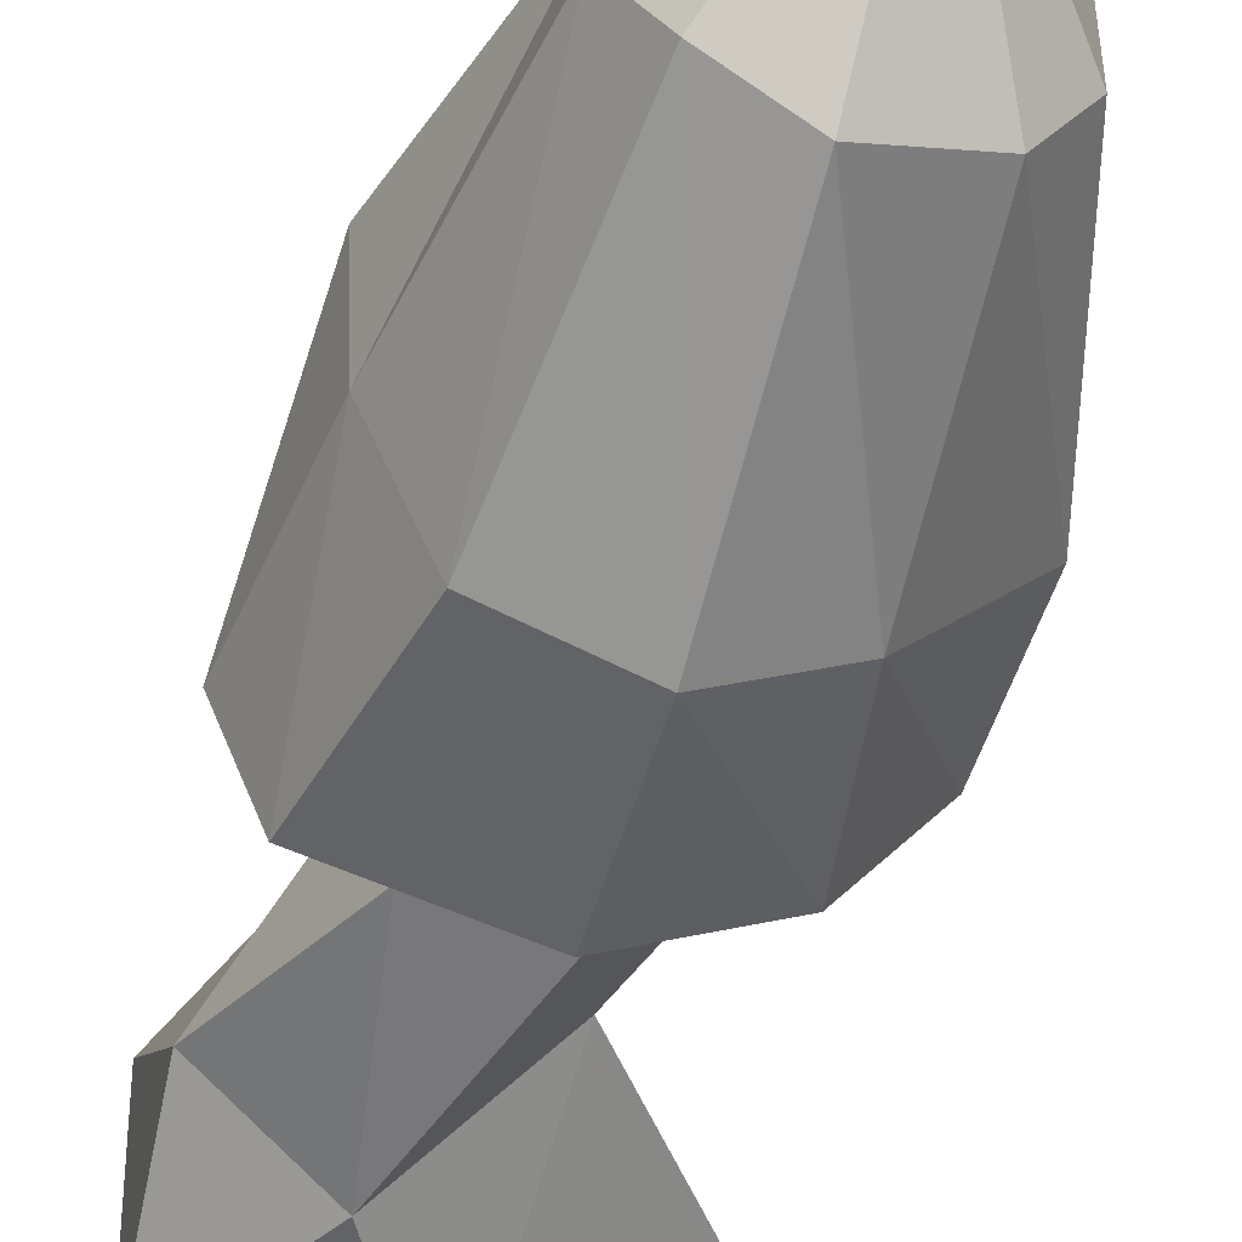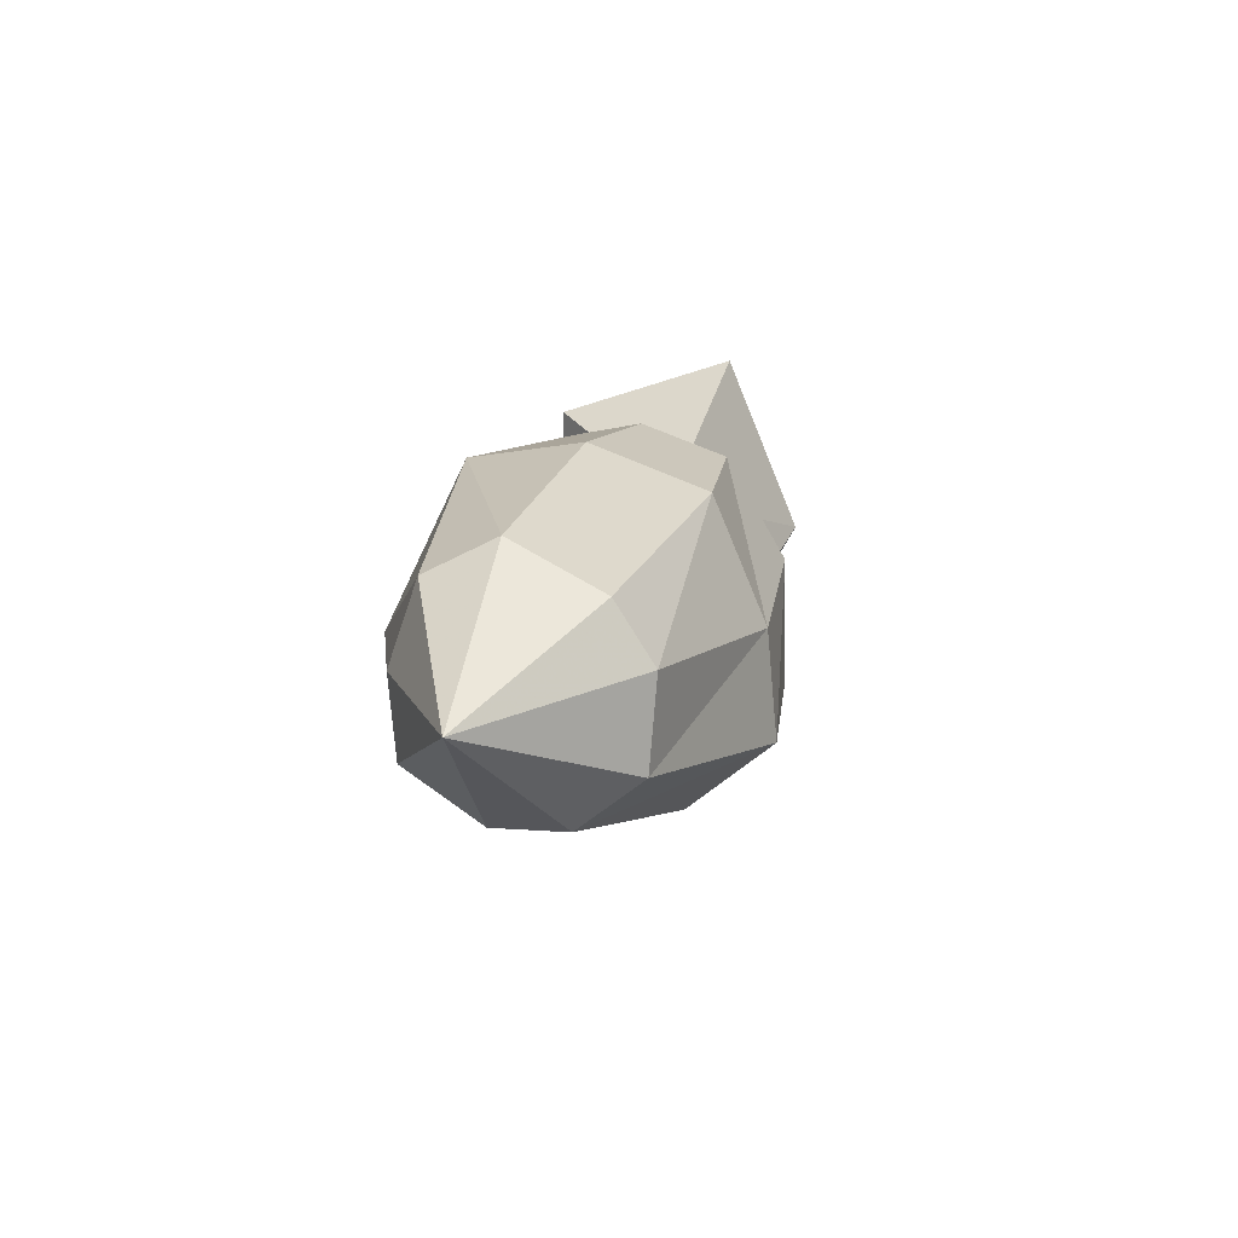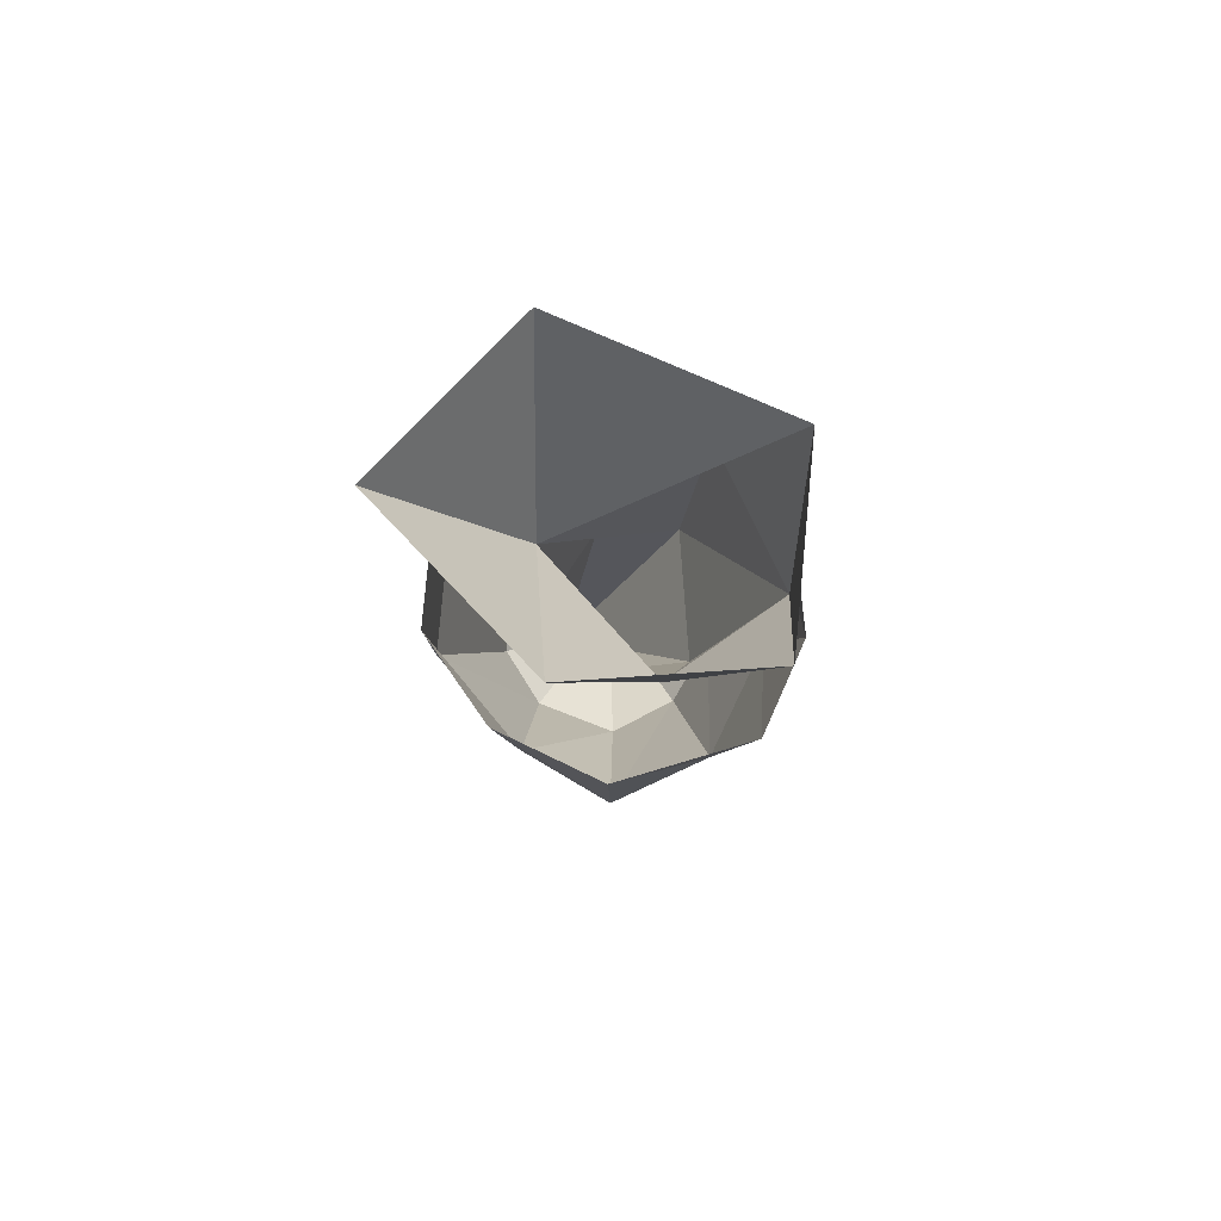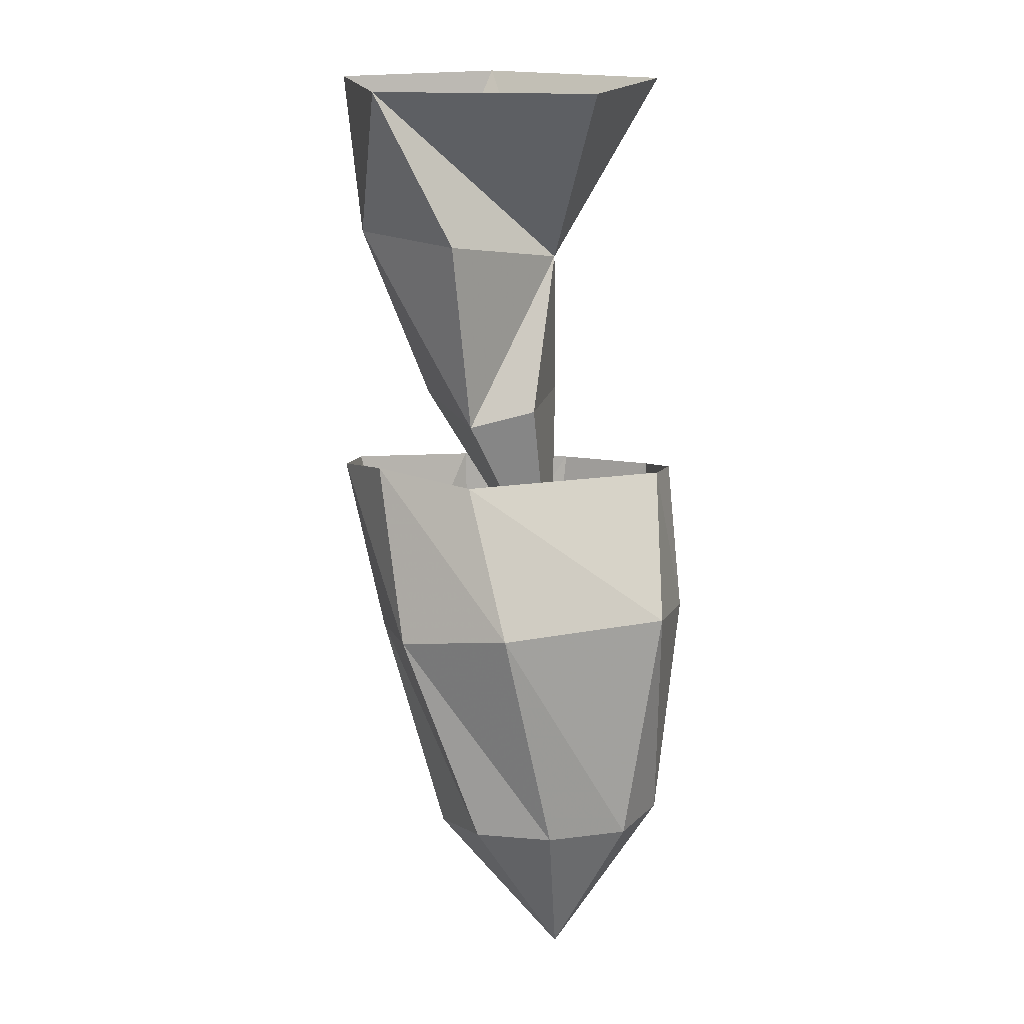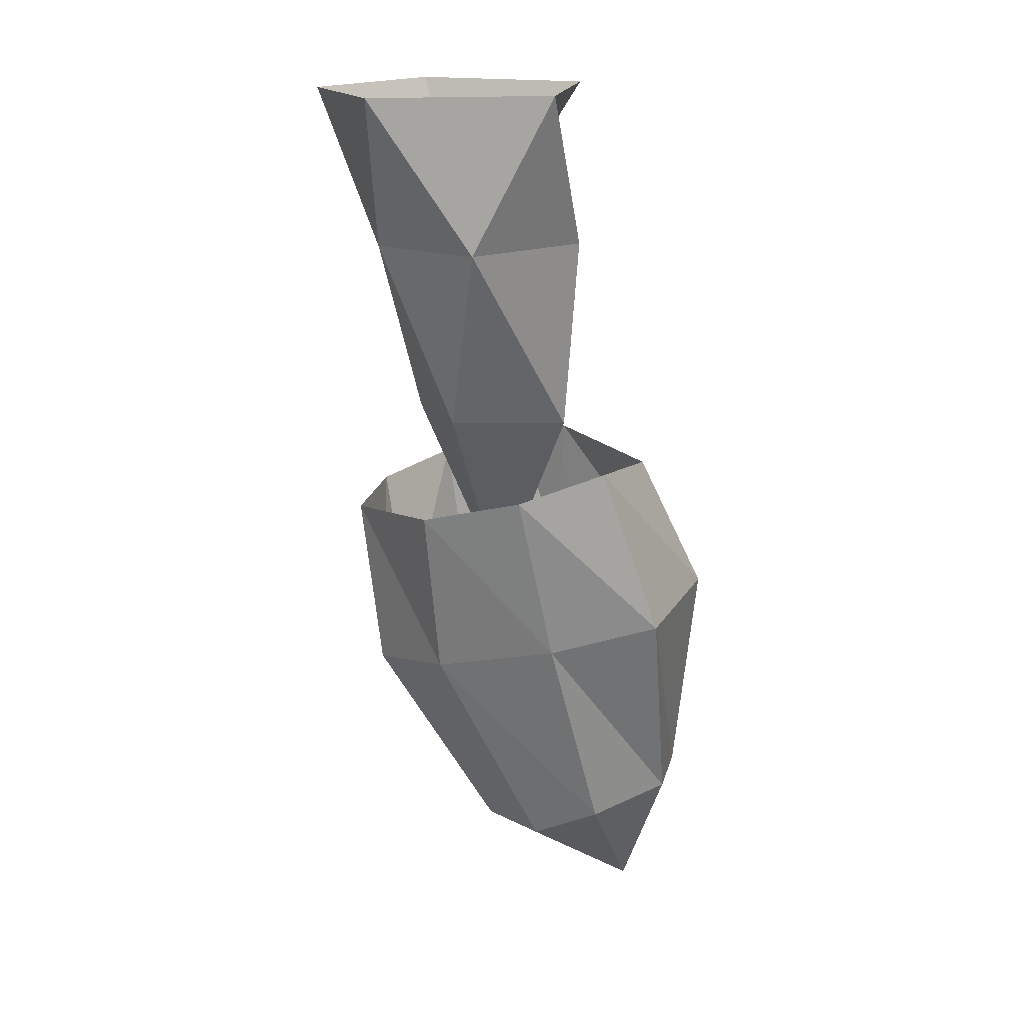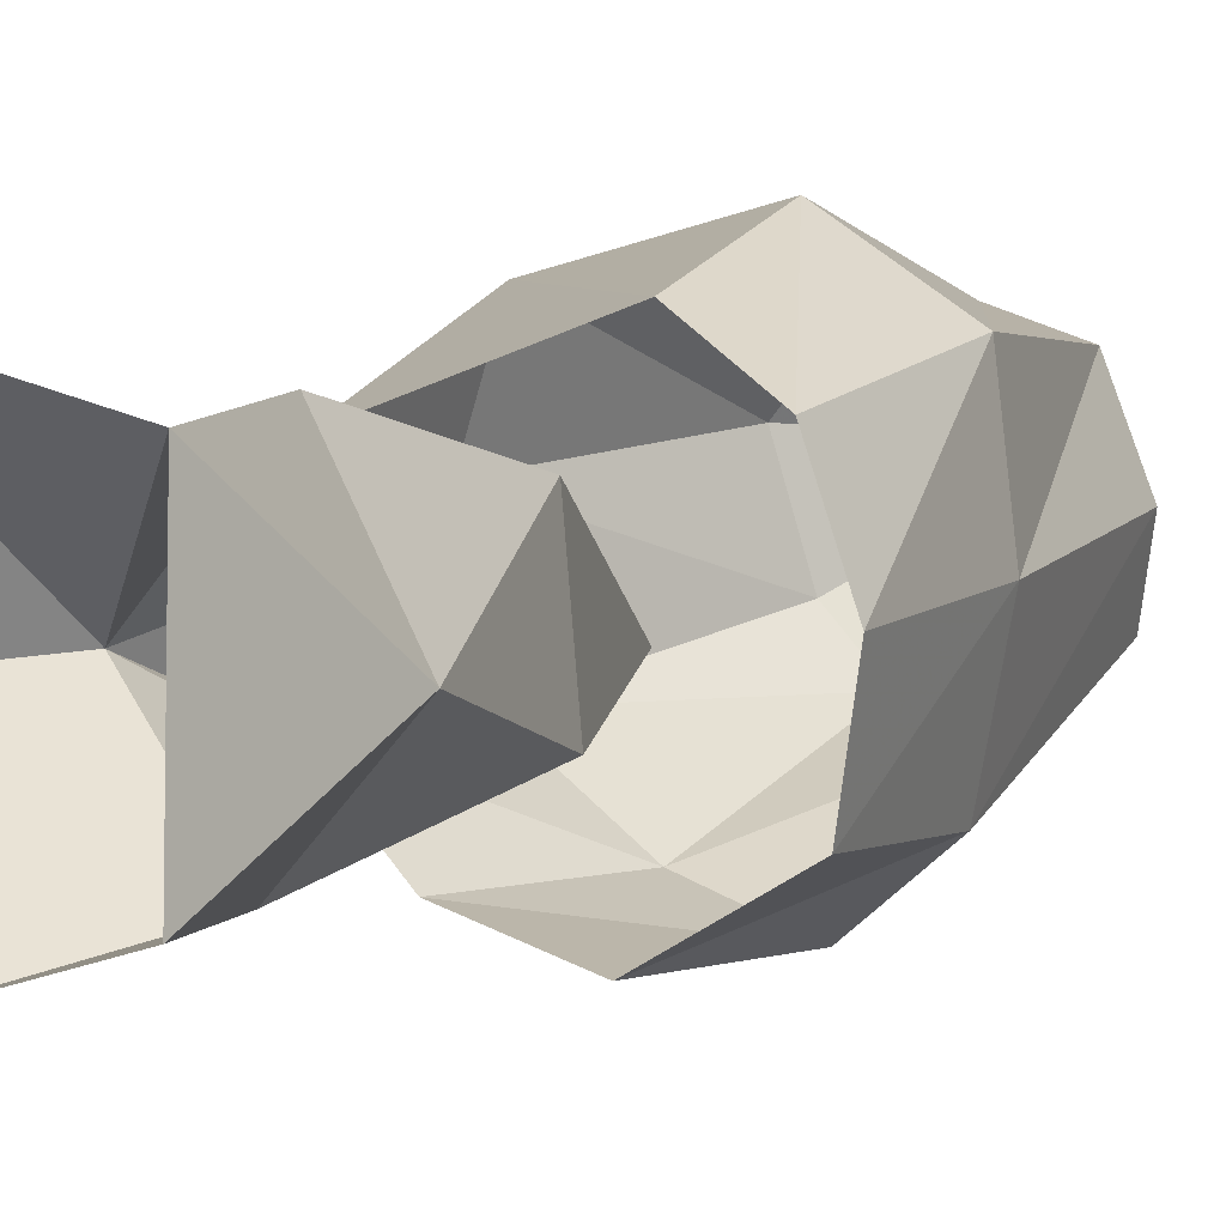
<metadata>
{"format":"obj","ext":"obj","renderer":"f3d","projection":"perspective","resolution":1024,"background":"white","views":[{"elev":-36.3,"azim":-14.2,"up":"+Z"},{"elev":-72.2,"azim":71.2,"up":"+Y"},{"elev":72.8,"azim":-174.0,"up":"+Y"},{"elev":18.2,"azim":-13.8,"up":"+Y"},{"elev":16.5,"azim":-100.3,"up":"+Y"},{"elev":-6.4,"azim":-143.0,"up":"+Z"}]}
</metadata>
<code>
v 0.2422 -0.4219 -0.1328
v 0.2422 -0.3125 -0.1719
v 0.2188 -0.3047 -0.1328
v 0.2031 -0.4062 -0.0625
v 0.2109 -0.5859 -0.09375
v 0.2031 -0.6094 -0.1641
v 0.2422 -0.4453 -0.2188
v 0.2422 -0.3281 -0.2344
v 0.1719 -0.4609 -0.2812
v 0.1875 -0.3359 -0.2969
v 0.1016 -0.4688 -0.3125
v 0.1016 -0.3359 -0.3281
v 0.03125 -0.4531 -0.2734
v 0 -0.3203 -0.2891
v 0 -0.4375 -0.1875
v -0.02344 -0.3047 -0.2188
v 0 -0.4219 -0.1016
v -0.007812 -0.2891 -0.1484
v 0.07031 -0.4062 -0.04688
v 0.05469 -0.2969 -0.1016
v 0.03906 -0.6016 -0.1406
v 0.0625 -0.625 -0.1875
v 0.125 -0.7031 -0.09375
v 0.05469 -0.5859 -0.07812
v 0.1094 -0.5859 -0.05469
v 0.1719 -0.5859 -0.05469
v 0.1719 -0.6172 -0.2031
v 0.1094 -0.625 -0.2188
v 0 -0.1172 -0.25
v 0 0 -0.1875
v 0 0 -0.3281
v 0.07031 -0.1172 -0.3125
v 0.05469 -0.2578 -0.2578
v 0.07031 -0.2656 -0.1641
v 0.05469 -0.1172 -0.1562
v 0.1562 -0.1406 -0.2266
v 0.1641 0 -0.1328
v 0.25 0 -0.25
v 0.1328 0 -0.3516
v 0.125 -0.2578 -0.2734
v 0.1641 -0.2578 -0.25
v 0.1484 -0.4219 -0.2031
v 0.125 -0.2578 -0.1719
f 1 2 3
f 1 3 4
f 1 7 2
f 2 7 8
f 8 7 9
f 8 9 10
f 10 9 11
f 10 11 12
f 12 11 13
f 12 13 14
f 14 13 15
f 14 15 16
f 16 15 17
f 16 17 18
f 18 17 19
f 18 19 20
f 20 19 4
f 20 4 3
f 1 4 5
f 1 5 6
f 1 6 7
f 21 15 13
f 21 13 22
f 21 24 15
f 15 24 17
f 17 24 25
f 17 25 19
f 19 25 26
f 19 26 4
f 4 26 5
f 6 27 7
f 7 27 9
f 9 27 28
f 9 28 11
f 11 28 22
f 11 22 13
f 21 22 23
f 21 23 24
f 5 26 23
f 5 23 6
f 6 23 27
f 23 22 28
f 23 28 27
f 26 25 23
f 23 25 24
f 29 30 31
f 29 31 32
f 29 32 33
f 29 33 34
f 29 34 35
f 29 35 30
f 30 35 36
f 30 36 37
f 37 36 38
f 38 36 39
f 39 36 32
f 39 32 31
f 40 36 41
f 40 41 42
f 40 42 33
f 40 33 32
f 40 32 36
f 43 36 34
f 43 34 42
f 43 42 41
f 43 41 36
f 36 35 34
f 34 33 42

</code>
